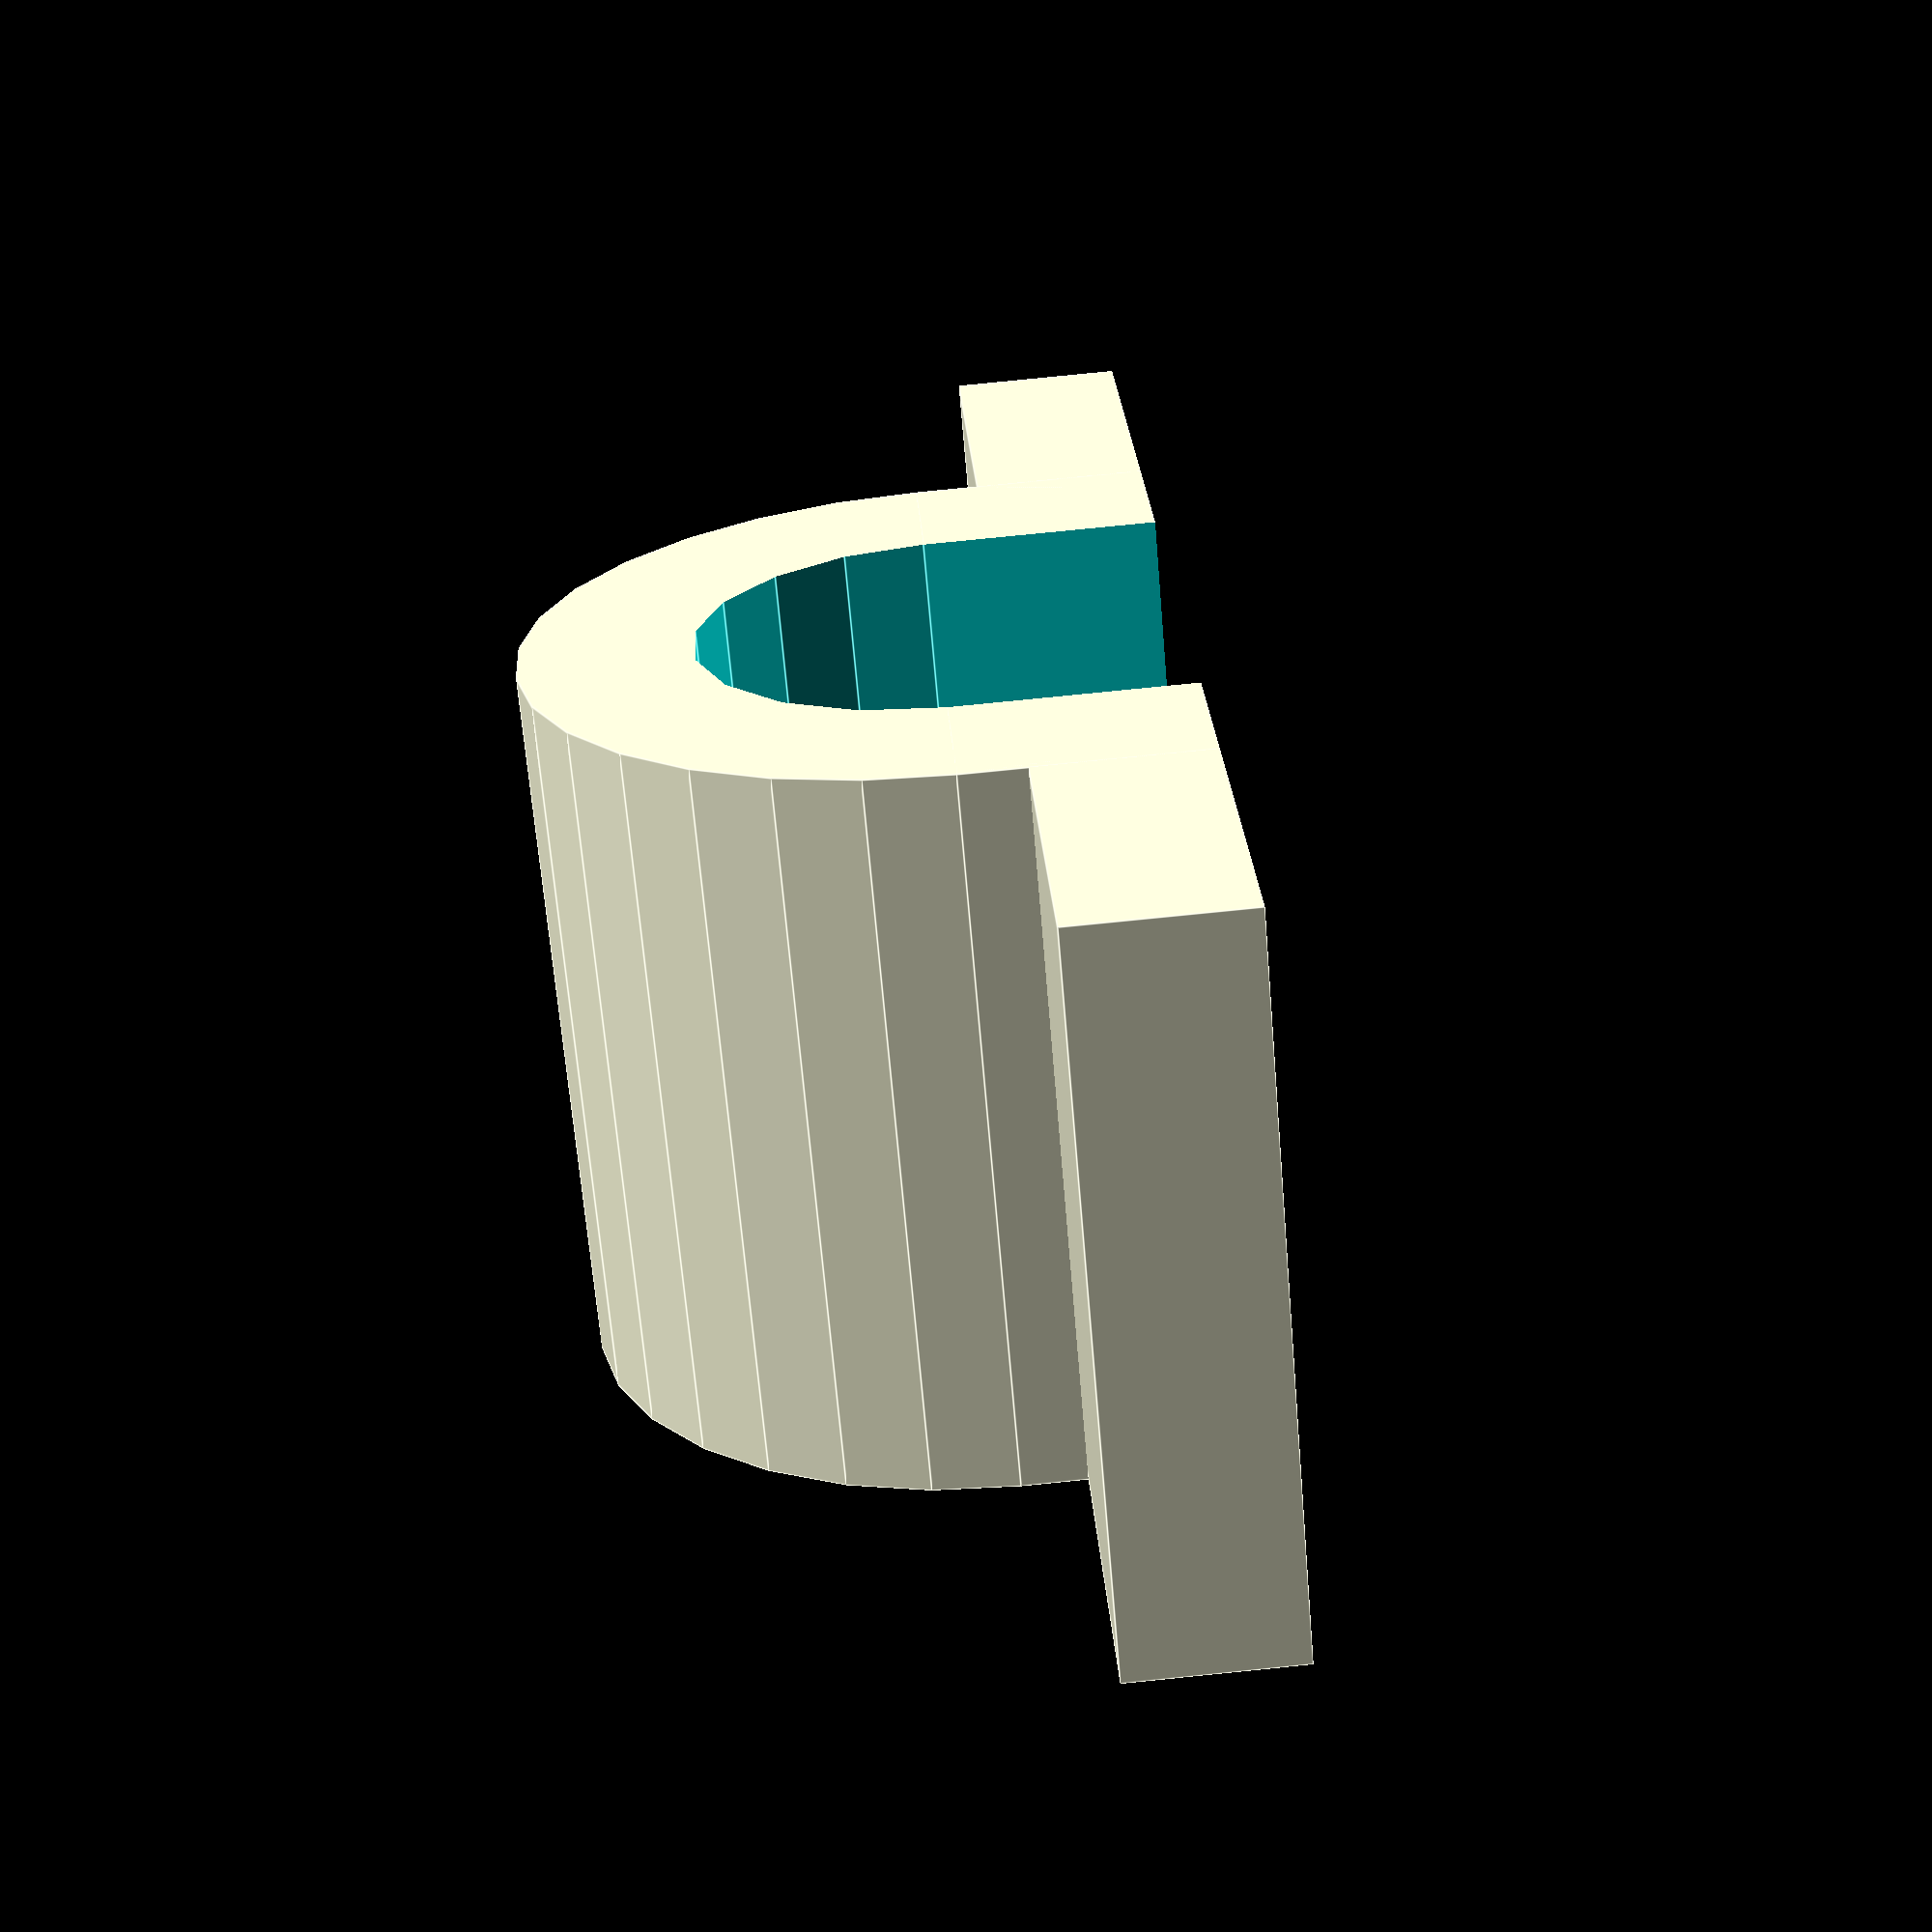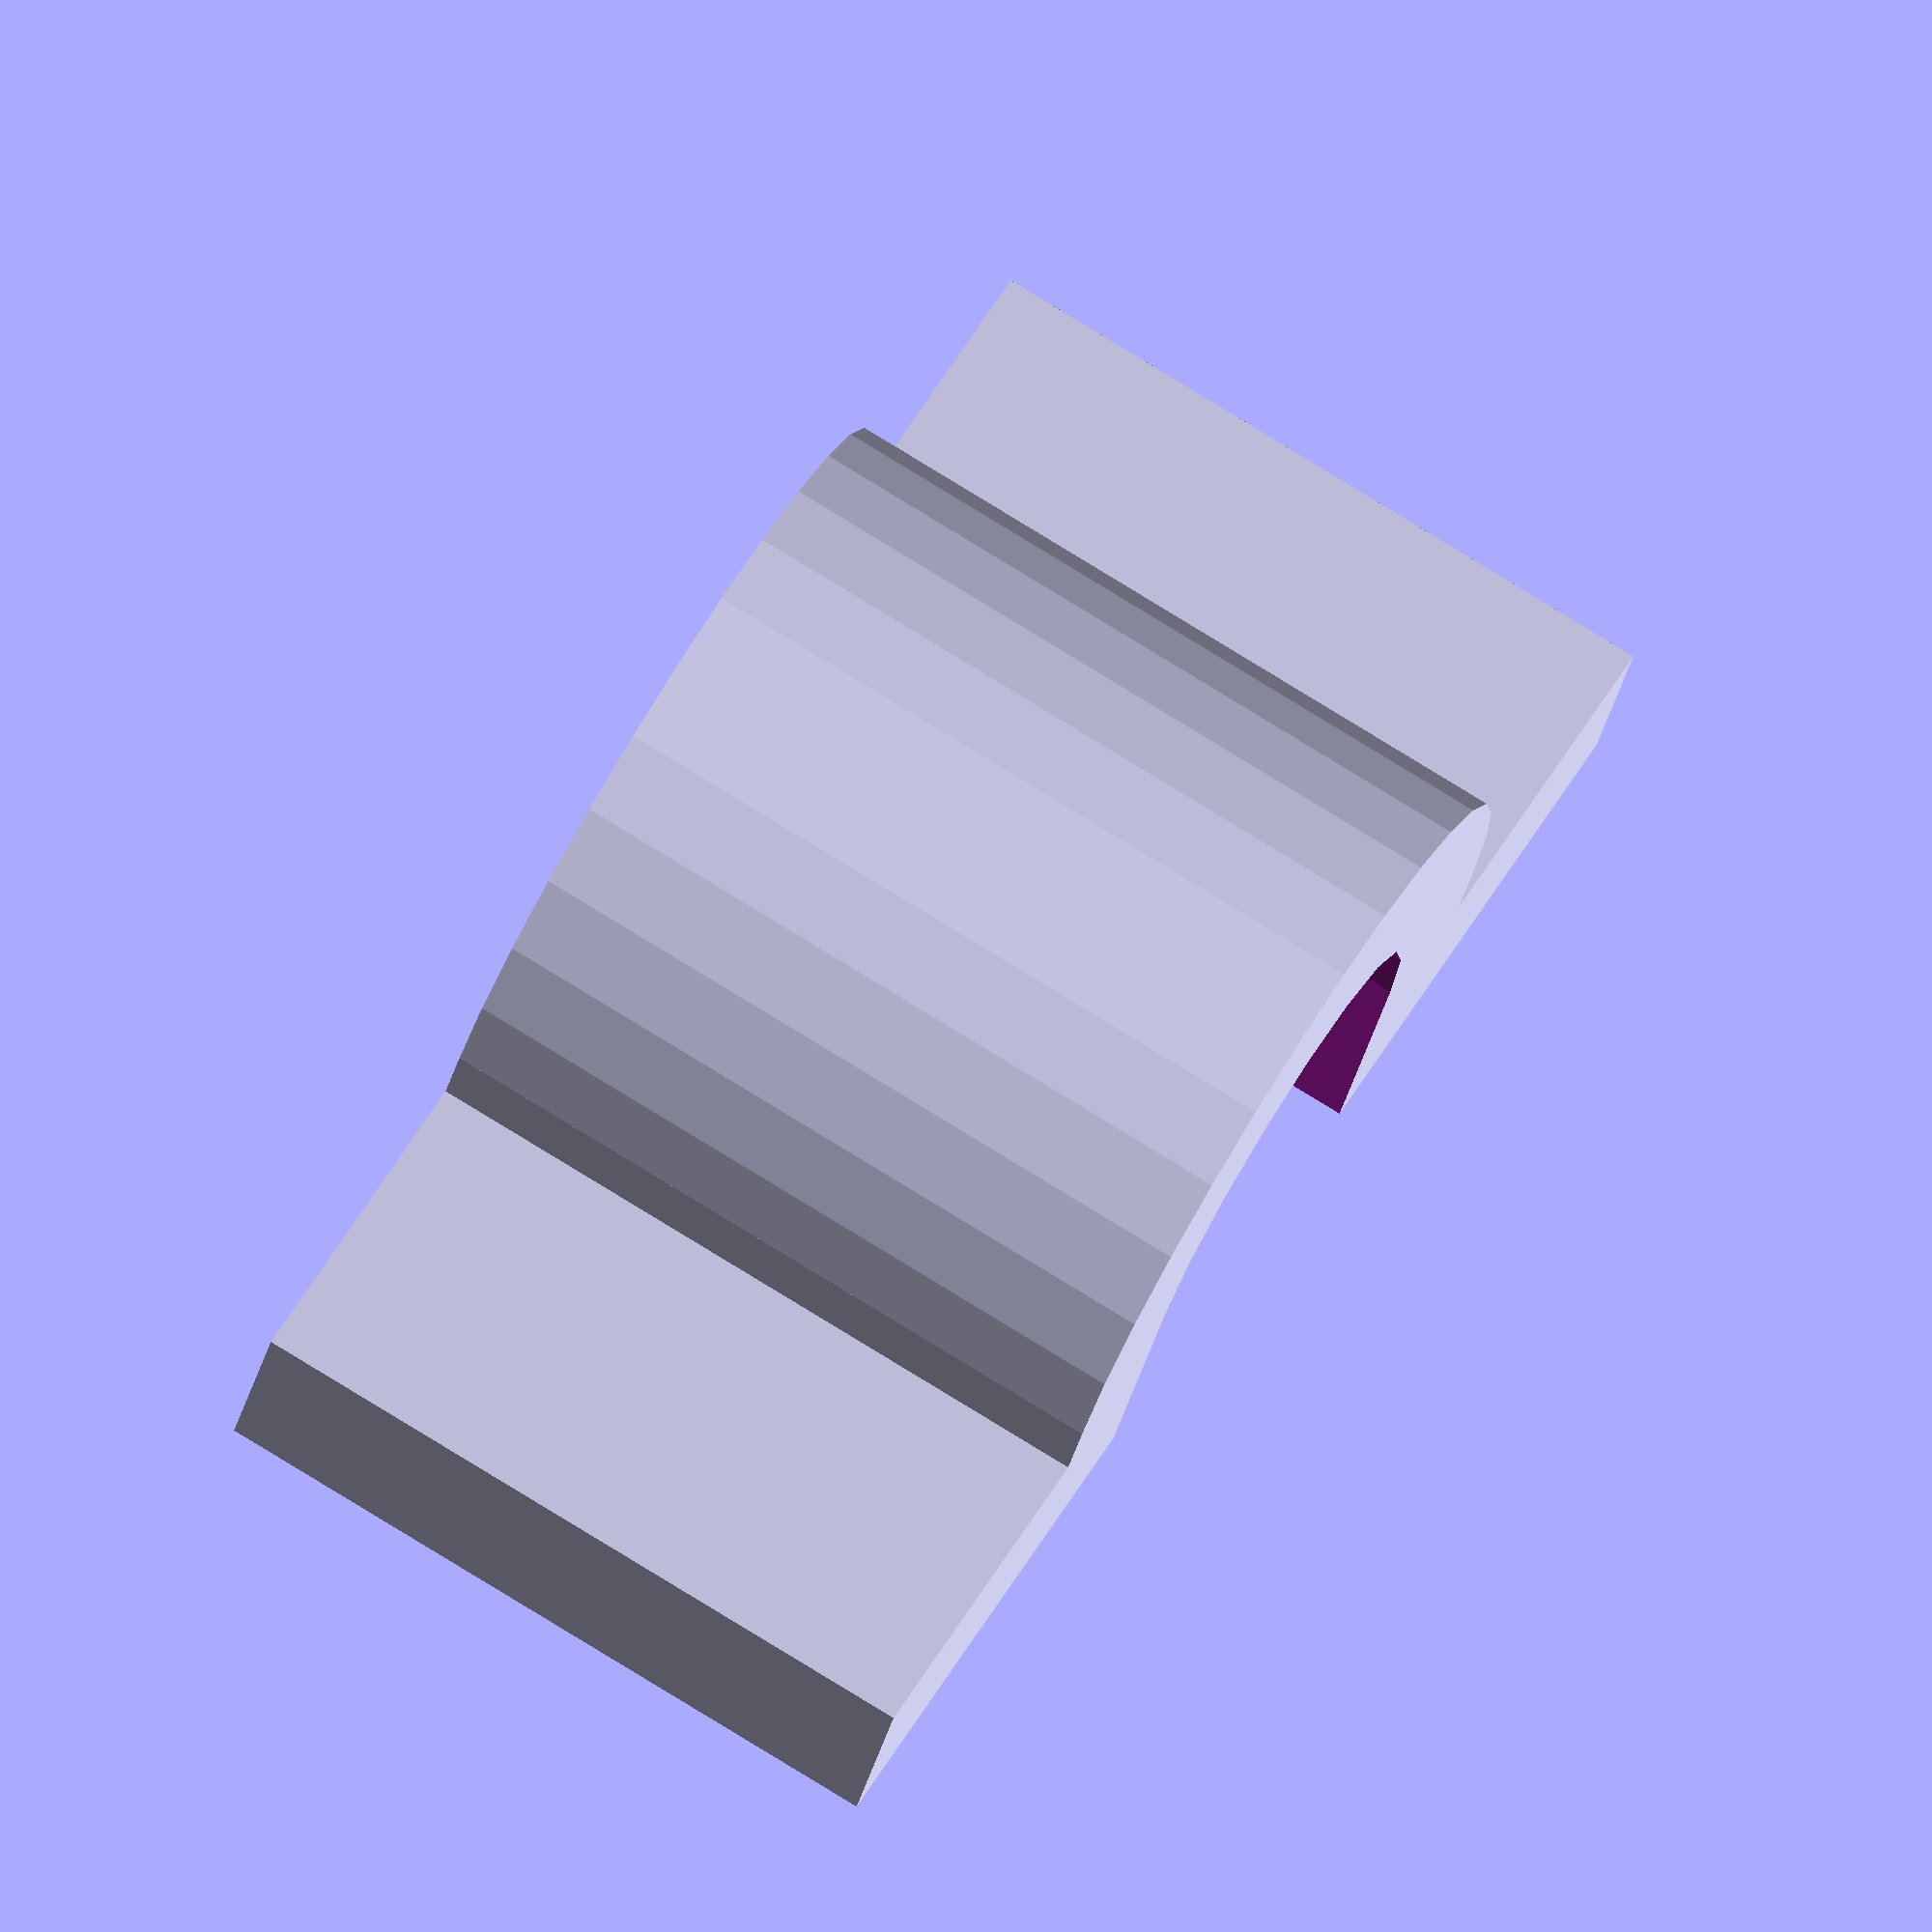
<openscad>

module u_bracket(cable_diameter, thickness = 4, screw_head_diameter = 9) {
	width = screw_head_diameter + 2 * thickness;
	difference() {
		union() {
			translate([0, 0, cable_diameter/2]) rotate([-90, 0, 0]) cylinder(d = cable_diameter + 2 * thickness, h = width);
			translate([-cable_diameter/2 - thickness, 0, 0]) cube([cable_diameter + 2 * thickness, width, cable_diameter/2]);
			translate([-(4 * thickness + cable_diameter + screw_head_diameter)/2, 0, 0]) cube([4 * thickness + cable_diameter + screw_head_diameter, width, thickness]);
		}
		translate([0, -0.5, cable_diameter/2]) rotate([-90, 0, 0]) cylinder(d = cable_diameter, h = 1 + width);
		translate([-cable_diameter/2, -0.5, -1]) cube([cable_diameter, 1 + width, cable_diameter/2 + 1]);
		translate([-cable_diameter/2 - thickness, -0.5, -(1 + thickness)]) cube([cable_diameter + 2 * thickness, 1 + width, 1 + thickness]);
	}
}

u_bracket(cable_diameter = 11);

</openscad>
<views>
elev=99.3 azim=302.9 roll=95.7 proj=p view=edges
elev=211.8 azim=119.3 roll=192.4 proj=o view=wireframe
</views>
